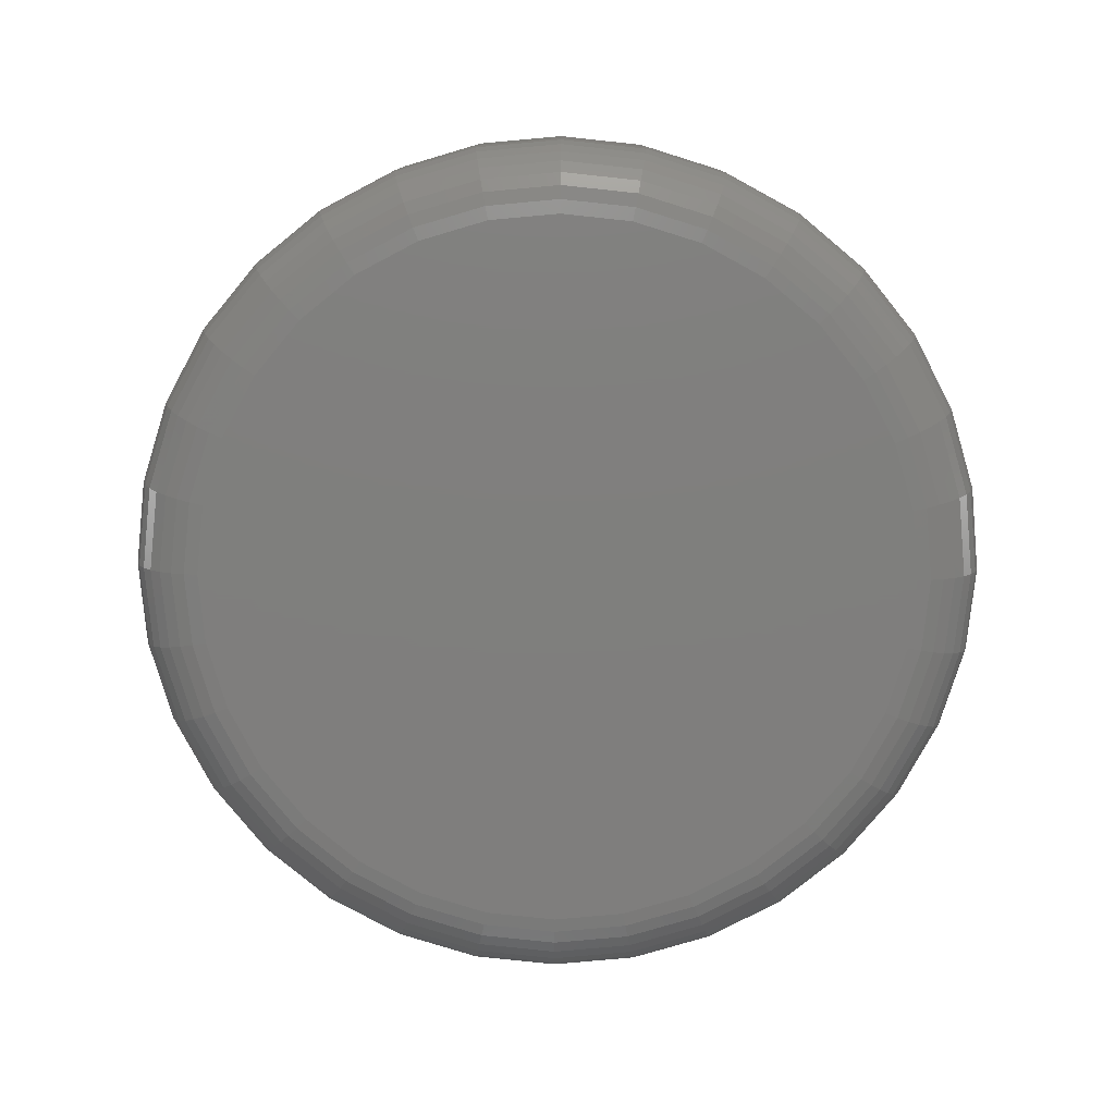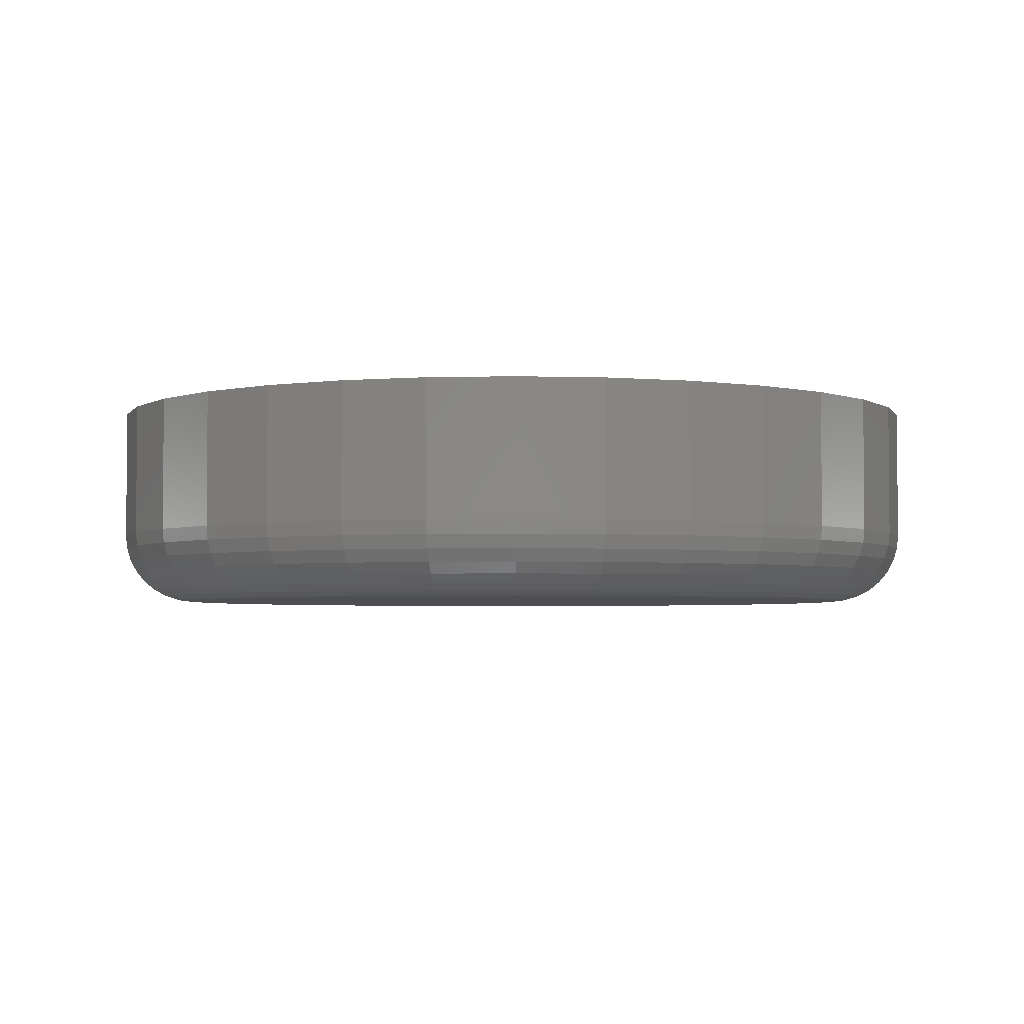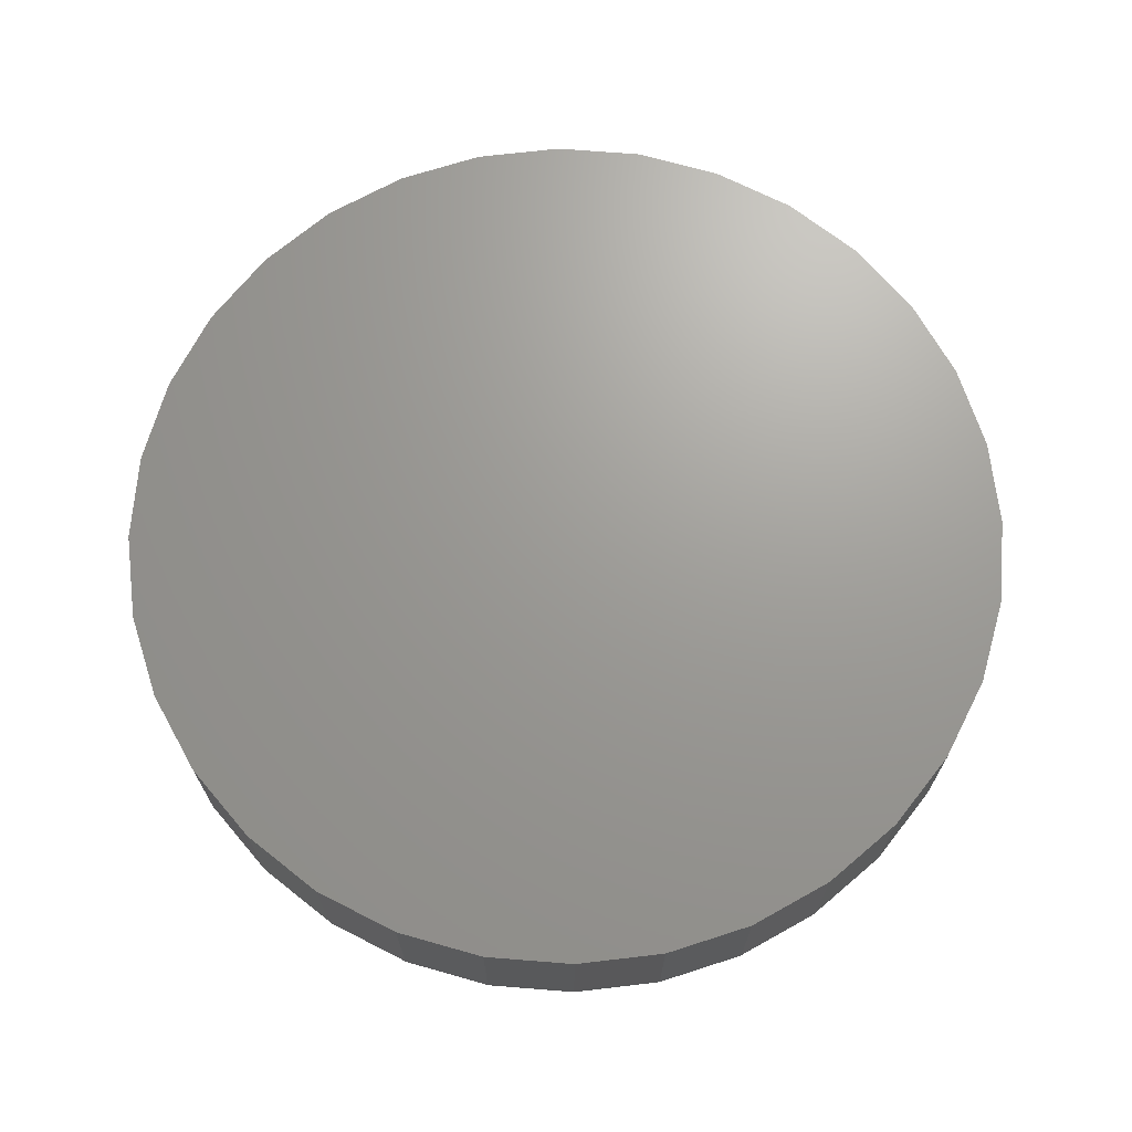
<metadata>
{"format":"stl","ext":"stl","renderer":"f3d","projection":"perspective","resolution":1024,"background":"white","views":[{"elev":-78.8,"azim":168.3,"up":"+Z"},{"elev":-3.3,"azim":-158.0,"up":"+Z"},{"elev":69.2,"azim":-124.8,"up":"+Z"}]}
</metadata>
<code>
# stl→obj: 320 verts, 636 faces
v 0.007895 0.6329 0
v 0.1314 0.6207 0
v -0.1156 0.6207 0
v 0.007895 -0.6329 0
v -0.1156 -0.6207 0
v 0.1314 -0.6207 0
v -0.2343 -0.5847 0
v 0.2501 -0.5847 0
v -0.3437 -0.5262 0
v 0.3595 -0.5262 0
v -0.4396 -0.4475 0
v 0.4554 -0.4475 0
v -0.5183 -0.3516 0
v 0.5341 -0.3516 0
v -0.5768 -0.2422 0
v 0.5926 -0.2422 0
v -0.6128 -0.1235 0
v 0.6286 -0.1235 0
v -0.625 -4.902e-16 0
v 0.6408 -1.606e-16 0
v -0.6128 0.1235 0
v 0.6286 0.1235 0
v -0.5768 0.2422 0
v 0.5926 0.2422 0
v -0.5183 0.3516 0
v 0.5341 0.3516 0
v -0.4396 0.4475 0
v 0.4554 0.4475 0
v -0.3437 0.5262 0
v 0.3595 0.5262 0
v -0.2343 0.5847 0
v 0.2501 0.5847 0
v 0.7658 -8.588e-16 0.125
v 0.7658 0 0.3594
v 0.7512 -0.1479 0.125
v 0.7512 -0.1479 0.3594
v 0.7081 -0.29 0.125
v 0.7081 -0.29 0.3594
v 0.6381 -0.4211 0.125
v 0.6381 -0.4211 0.3594
v 0.5438 -0.5359 0.125
v 0.5438 -0.5359 0.3594
v 0.429 -0.6302 0.125
v 0.429 -0.6302 0.3594
v 0.2979 -0.7002 0.125
v 0.2979 -0.7002 0.3594
v 0.1558 -0.7433 0.125
v 0.1558 -0.7433 0.3594
v 0.007895 -0.7579 0.125
v 0.007895 -0.7579 0.3594
v -0.14 -0.7433 0.125
v -0.14 -0.7433 0.3594
v -0.2821 -0.7002 0.125
v -0.2821 -0.7002 0.3594
v -0.4132 -0.6302 0.125
v -0.4132 -0.6302 0.3594
v -0.528 -0.5359 0.125
v -0.528 -0.5359 0.3594
v -0.6223 -0.4211 0.125
v -0.6223 -0.4211 0.3594
v -0.6923 -0.29 0.125
v -0.6923 -0.29 0.3594
v -0.7354 -0.1479 0.125
v -0.7354 -0.1479 0.3594
v -0.75 9.281e-17 0.125
v -0.75 9.281e-17 0.3594
v -0.7354 0.1479 0.125
v -0.7354 0.1479 0.3594
v -0.6923 0.29 0.125
v -0.6923 0.29 0.3594
v -0.6223 0.4211 0.125
v -0.6223 0.4211 0.3594
v -0.528 0.5359 0.125
v -0.528 0.5359 0.3594
v -0.4132 0.6302 0.125
v -0.4132 0.6302 0.3594
v -0.2821 0.7002 0.125
v -0.2821 0.7002 0.3594
v -0.14 0.7433 0.125
v -0.14 0.7433 0.3594
v 0.007895 0.7579 0.125
v 0.007895 0.7579 0.3594
v 0.1558 0.7433 0.125
v 0.1558 0.7433 0.3594
v 0.2979 0.7002 0.125
v 0.2979 0.7002 0.3594
v 0.429 0.6302 0.125
v 0.429 0.6302 0.3594
v 0.5438 0.5359 0.125
v 0.5438 0.5359 0.3594
v 0.6381 0.4211 0.125
v 0.6381 0.4211 0.3594
v 0.7081 0.29 0.125
v 0.7081 0.29 0.3594
v 0.7512 0.1479 0.125
v 0.7512 0.1479 0.3594
v -0.7476 -5.551e-16 0.1006
v -0.7331 0.1474 0.1006
v -0.7405 -5.551e-16 0.07716
v -0.7261 0.146 0.07716
v -0.7289 -5.551e-16 0.05555
v -0.7148 0.1437 0.05555
v -0.7134 -4.996e-16 0.03661
v -0.6995 0.1407 0.03661
v -0.6944 -4.441e-16 0.02107
v -0.681 0.137 0.02107
v -0.6728 -4.996e-16 0.009515
v -0.6598 0.1328 0.009515
v -0.6494 -4.996e-16 0.002402
v -0.6368 0.1282 0.002402
v 0.7489 0.1474 0.1006
v 0.7634 -8.882e-16 0.1006
v 0.7419 0.146 0.07716
v 0.7563 -8.327e-16 0.07716
v 0.7306 0.1437 0.05555
v 0.7447 -8.327e-16 0.05555
v 0.7153 0.1407 0.03661
v 0.7292 -8.327e-16 0.03661
v 0.6967 0.137 0.02107
v 0.7102 -7.772e-16 0.02107
v 0.6755 0.1328 0.009515
v 0.6886 -7.772e-16 0.009515
v 0.6525 0.1282 0.002402
v 0.6652 -7.216e-16 0.002402
v 0.7059 0.2891 0.1006
v 0.6993 0.2864 0.07716
v 0.6886 0.282 0.05555
v 0.6743 0.276 0.03661
v 0.6568 0.2688 0.02107
v 0.6368 0.2605 0.009515
v 0.6151 0.2515 0.002402
v 0.6361 0.4197 0.1006
v 0.6301 0.4158 0.07716
v 0.6205 0.4094 0.05555
v 0.6076 0.4007 0.03661
v 0.5919 0.3902 0.02107
v 0.5739 0.3782 0.009515
v 0.5544 0.3652 0.002402
v 0.5421 0.5342 0.1006
v 0.5371 0.5292 0.07716
v 0.5289 0.521 0.05555
v 0.5179 0.51 0.03661
v 0.5045 0.4966 0.02107
v 0.4892 0.4813 0.009515
v 0.4727 0.4648 0.002402
v 0.4276 0.6282 0.1006
v 0.4237 0.6223 0.07716
v 0.4173 0.6127 0.05555
v 0.4086 0.5997 0.03661
v 0.3981 0.584 0.02107
v 0.3861 0.566 0.009515
v 0.3731 0.5465 0.002402
v 0.297 0.698 0.1006
v 0.2943 0.6914 0.07716
v 0.2899 0.6807 0.05555
v 0.2839 0.6664 0.03661
v 0.2767 0.6489 0.02107
v 0.2684 0.6289 0.009515
v 0.2594 0.6072 0.002402
v 0.1553 0.741 0.1006
v 0.1539 0.734 0.07716
v 0.1516 0.7227 0.05555
v 0.1486 0.7074 0.03661
v 0.1449 0.6888 0.02107
v 0.1407 0.6677 0.009515
v 0.1361 0.6447 0.002402
v 0.007895 0.7555 0.1006
v 0.007895 0.7484 0.07716
v 0.007895 0.7368 0.05555
v 0.007895 0.7213 0.03661
v 0.007895 0.7023 0.02107
v 0.007895 0.6807 0.009515
v 0.007895 0.6573 0.002402
v -0.1395 0.741 0.1006
v -0.1381 0.734 0.07716
v -0.1359 0.7227 0.05555
v -0.1328 0.7074 0.03661
v -0.1291 0.6888 0.02107
v -0.1249 0.6677 0.009515
v -0.1203 0.6447 0.002402
v -0.2812 0.698 0.1006
v -0.2785 0.6914 0.07716
v -0.2741 0.6807 0.05555
v -0.2681 0.6664 0.03661
v -0.2609 0.6489 0.02107
v -0.2526 0.6289 0.009515
v -0.2436 0.6072 0.002402
v -0.4118 0.6282 0.1006
v -0.4079 0.6223 0.07716
v -0.4015 0.6127 0.05555
v -0.3928 0.5997 0.03661
v -0.3823 0.584 0.02107
v -0.3703 0.566 0.009515
v -0.3573 0.5465 0.002402
v -0.5263 0.5342 0.1006
v -0.5213 0.5292 0.07716
v -0.5131 0.521 0.05555
v -0.5021 0.51 0.03661
v -0.4887 0.4966 0.02107
v -0.4735 0.4813 0.009515
v -0.4569 0.4648 0.002402
v -0.6203 0.4197 0.1006
v -0.6144 0.4158 0.07716
v -0.6048 0.4094 0.05555
v -0.5918 0.4007 0.03661
v -0.5761 0.3902 0.02107
v -0.5581 0.3782 0.009515
v -0.5386 0.3652 0.002402
v -0.6901 0.2891 0.1006
v -0.6835 0.2864 0.07716
v -0.6728 0.282 0.05555
v -0.6585 0.276 0.03661
v -0.641 0.2688 0.02107
v -0.621 0.2605 0.009515
v -0.5994 0.2515 0.002402
v 0.7489 -0.1474 0.1006
v 0.7419 -0.146 0.07716
v 0.7306 -0.1437 0.05555
v 0.7153 -0.1407 0.03661
v 0.6967 -0.137 0.02107
v 0.6755 -0.1328 0.009515
v 0.6525 -0.1282 0.002402
v -0.7331 -0.1474 0.1006
v -0.7261 -0.146 0.07716
v -0.7148 -0.1437 0.05555
v -0.6995 -0.1407 0.03661
v -0.681 -0.137 0.02107
v -0.6598 -0.1328 0.009515
v -0.6368 -0.1282 0.002402
v -0.6901 -0.2891 0.1006
v -0.6835 -0.2864 0.07716
v -0.6728 -0.282 0.05555
v -0.6585 -0.276 0.03661
v -0.641 -0.2688 0.02107
v -0.621 -0.2605 0.009515
v -0.5994 -0.2515 0.002402
v -0.6203 -0.4197 0.1006
v -0.6144 -0.4158 0.07716
v -0.6048 -0.4094 0.05555
v -0.5918 -0.4007 0.03661
v -0.5761 -0.3902 0.02107
v -0.5581 -0.3782 0.009515
v -0.5386 -0.3652 0.002402
v -0.5263 -0.5342 0.1006
v -0.5213 -0.5292 0.07716
v -0.5131 -0.521 0.05555
v -0.5021 -0.51 0.03661
v -0.4887 -0.4966 0.02107
v -0.4735 -0.4813 0.009515
v -0.4569 -0.4648 0.002402
v -0.4118 -0.6282 0.1006
v -0.4079 -0.6223 0.07716
v -0.4015 -0.6127 0.05555
v -0.3928 -0.5997 0.03661
v -0.3823 -0.584 0.02107
v -0.3703 -0.566 0.009515
v -0.3573 -0.5465 0.002402
v -0.2812 -0.698 0.1006
v -0.2785 -0.6914 0.07716
v -0.2741 -0.6807 0.05555
v -0.2681 -0.6664 0.03661
v -0.2609 -0.6489 0.02107
v -0.2526 -0.6289 0.009515
v -0.2436 -0.6072 0.002402
v -0.1395 -0.741 0.1006
v -0.1381 -0.734 0.07716
v -0.1359 -0.7227 0.05555
v -0.1328 -0.7074 0.03661
v -0.1291 -0.6888 0.02107
v -0.1249 -0.6677 0.009515
v -0.1203 -0.6447 0.002402
v 0.007895 -0.7555 0.1006
v 0.007895 -0.7484 0.07716
v 0.007895 -0.7368 0.05555
v 0.007895 -0.7213 0.03661
v 0.007895 -0.7023 0.02107
v 0.007895 -0.6807 0.009515
v 0.007895 -0.6573 0.002402
v 0.1553 -0.741 0.1006
v 0.1539 -0.734 0.07716
v 0.1516 -0.7227 0.05555
v 0.1486 -0.7074 0.03661
v 0.1449 -0.6888 0.02107
v 0.1407 -0.6677 0.009515
v 0.1361 -0.6447 0.002402
v 0.297 -0.698 0.1006
v 0.2943 -0.6914 0.07716
v 0.2899 -0.6807 0.05555
v 0.2839 -0.6664 0.03661
v 0.2767 -0.6489 0.02107
v 0.2684 -0.6289 0.009515
v 0.2594 -0.6072 0.002402
v 0.4276 -0.6282 0.1006
v 0.4237 -0.6223 0.07716
v 0.4173 -0.6127 0.05555
v 0.4086 -0.5997 0.03661
v 0.3981 -0.584 0.02107
v 0.3861 -0.566 0.009515
v 0.3731 -0.5465 0.002402
v 0.5421 -0.5342 0.1006
v 0.5371 -0.5292 0.07716
v 0.5289 -0.521 0.05555
v 0.5179 -0.51 0.03661
v 0.5045 -0.4966 0.02107
v 0.4892 -0.4813 0.009515
v 0.4727 -0.4648 0.002402
v 0.6361 -0.4197 0.1006
v 0.6301 -0.4158 0.07716
v 0.6205 -0.4094 0.05555
v 0.6076 -0.4007 0.03661
v 0.5919 -0.3902 0.02107
v 0.5739 -0.3782 0.009515
v 0.5544 -0.3652 0.002402
v 0.7059 -0.2891 0.1006
v 0.6993 -0.2864 0.07716
v 0.6886 -0.282 0.05555
v 0.6743 -0.276 0.03661
v 0.6568 -0.2688 0.02107
v 0.6368 -0.2605 0.009515
v 0.6151 -0.2515 0.002402
f 1 2 3
f 4 5 6
f 6 5 7
f 6 7 8
f 8 7 9
f 8 9 10
f 10 9 11
f 10 11 12
f 12 11 13
f 12 13 14
f 14 13 15
f 14 15 16
f 16 15 17
f 16 17 18
f 18 17 19
f 18 19 20
f 20 19 21
f 20 21 22
f 22 21 23
f 22 23 24
f 24 23 25
f 24 25 26
f 26 25 27
f 26 27 28
f 28 27 29
f 28 29 30
f 30 29 31
f 30 31 32
f 32 31 3
f 32 3 2
f 33 34 35
f 35 34 36
f 35 36 37
f 37 36 38
f 37 38 39
f 39 38 40
f 39 40 41
f 41 40 42
f 41 42 43
f 43 42 44
f 43 44 45
f 45 44 46
f 45 46 47
f 47 46 48
f 47 48 49
f 49 48 50
f 49 50 51
f 51 50 52
f 51 52 53
f 53 52 54
f 53 54 55
f 55 54 56
f 55 56 57
f 57 56 58
f 57 58 59
f 59 58 60
f 59 60 61
f 61 60 62
f 61 62 63
f 63 62 64
f 63 64 65
f 65 64 66
f 65 66 67
f 67 66 68
f 67 68 69
f 69 68 70
f 69 70 71
f 71 70 72
f 71 72 73
f 73 72 74
f 73 74 75
f 75 74 76
f 75 76 77
f 77 76 78
f 77 78 79
f 79 78 80
f 79 80 81
f 81 80 82
f 81 82 83
f 83 82 84
f 83 84 85
f 85 84 86
f 85 86 87
f 87 86 88
f 87 88 89
f 89 88 90
f 89 90 91
f 91 90 92
f 91 92 93
f 93 92 94
f 93 94 95
f 95 94 96
f 95 96 33
f 33 96 34
f 65 67 97
f 97 67 98
f 97 98 99
f 99 98 100
f 99 100 101
f 101 100 102
f 101 102 103
f 103 102 104
f 103 104 105
f 105 104 106
f 105 106 107
f 107 106 108
f 107 108 109
f 109 108 110
f 109 110 19
f 19 110 21
f 95 33 111
f 111 33 112
f 111 112 113
f 113 112 114
f 113 114 115
f 115 114 116
f 115 116 117
f 117 116 118
f 117 118 119
f 119 118 120
f 119 120 121
f 121 120 122
f 121 122 123
f 123 122 124
f 123 124 22
f 22 124 20
f 93 95 125
f 125 95 111
f 125 111 126
f 126 111 113
f 126 113 127
f 127 113 115
f 127 115 128
f 128 115 117
f 128 117 129
f 129 117 119
f 129 119 130
f 130 119 121
f 130 121 131
f 131 121 123
f 131 123 24
f 24 123 22
f 91 93 132
f 132 93 125
f 132 125 133
f 133 125 126
f 133 126 134
f 134 126 127
f 134 127 135
f 135 127 128
f 135 128 136
f 136 128 129
f 136 129 137
f 137 129 130
f 137 130 138
f 138 130 131
f 138 131 26
f 26 131 24
f 89 91 139
f 139 91 132
f 139 132 140
f 140 132 133
f 140 133 141
f 141 133 134
f 141 134 142
f 142 134 135
f 142 135 143
f 143 135 136
f 143 136 144
f 144 136 137
f 144 137 145
f 145 137 138
f 145 138 28
f 28 138 26
f 87 89 146
f 146 89 139
f 146 139 147
f 147 139 140
f 147 140 148
f 148 140 141
f 148 141 149
f 149 141 142
f 149 142 150
f 150 142 143
f 150 143 151
f 151 143 144
f 151 144 152
f 152 144 145
f 152 145 30
f 30 145 28
f 85 87 153
f 153 87 146
f 153 146 154
f 154 146 147
f 154 147 155
f 155 147 148
f 155 148 156
f 156 148 149
f 156 149 157
f 157 149 150
f 157 150 158
f 158 150 151
f 158 151 159
f 159 151 152
f 159 152 32
f 32 152 30
f 83 85 160
f 160 85 153
f 160 153 161
f 161 153 154
f 161 154 162
f 162 154 155
f 162 155 163
f 163 155 156
f 163 156 164
f 164 156 157
f 164 157 165
f 165 157 158
f 165 158 166
f 166 158 159
f 166 159 2
f 2 159 32
f 81 83 167
f 167 83 160
f 167 160 168
f 168 160 161
f 168 161 169
f 169 161 162
f 169 162 170
f 170 162 163
f 170 163 171
f 171 163 164
f 171 164 172
f 172 164 165
f 172 165 173
f 173 165 166
f 173 166 1
f 1 166 2
f 79 81 174
f 174 81 167
f 174 167 175
f 175 167 168
f 175 168 176
f 176 168 169
f 176 169 177
f 177 169 170
f 177 170 178
f 178 170 171
f 178 171 179
f 179 171 172
f 179 172 180
f 180 172 173
f 180 173 3
f 3 173 1
f 77 79 181
f 181 79 174
f 181 174 182
f 182 174 175
f 182 175 183
f 183 175 176
f 183 176 184
f 184 176 177
f 184 177 185
f 185 177 178
f 185 178 186
f 186 178 179
f 186 179 187
f 187 179 180
f 187 180 31
f 31 180 3
f 75 77 188
f 188 77 181
f 188 181 189
f 189 181 182
f 189 182 190
f 190 182 183
f 190 183 191
f 191 183 184
f 191 184 192
f 192 184 185
f 192 185 193
f 193 185 186
f 193 186 194
f 194 186 187
f 194 187 29
f 29 187 31
f 73 75 195
f 195 75 188
f 195 188 196
f 196 188 189
f 196 189 197
f 197 189 190
f 197 190 198
f 198 190 191
f 198 191 199
f 199 191 192
f 199 192 200
f 200 192 193
f 200 193 201
f 201 193 194
f 201 194 27
f 27 194 29
f 71 73 202
f 202 73 195
f 202 195 203
f 203 195 196
f 203 196 204
f 204 196 197
f 204 197 205
f 205 197 198
f 205 198 206
f 206 198 199
f 206 199 207
f 207 199 200
f 207 200 208
f 208 200 201
f 208 201 25
f 25 201 27
f 69 71 209
f 209 71 202
f 209 202 210
f 210 202 203
f 210 203 211
f 211 203 204
f 211 204 212
f 212 204 205
f 212 205 213
f 213 205 206
f 213 206 214
f 214 206 207
f 214 207 215
f 215 207 208
f 215 208 23
f 23 208 25
f 67 69 98
f 98 69 209
f 98 209 100
f 100 209 210
f 100 210 102
f 102 210 211
f 102 211 104
f 104 211 212
f 104 212 106
f 106 212 213
f 106 213 108
f 108 213 214
f 108 214 110
f 110 214 215
f 110 215 21
f 21 215 23
f 33 35 112
f 112 35 216
f 112 216 114
f 114 216 217
f 114 217 116
f 116 217 218
f 116 218 118
f 118 218 219
f 118 219 120
f 120 219 220
f 120 220 122
f 122 220 221
f 122 221 124
f 124 221 222
f 124 222 20
f 20 222 18
f 63 65 223
f 223 65 97
f 223 97 224
f 224 97 99
f 224 99 225
f 225 99 101
f 225 101 226
f 226 101 103
f 226 103 227
f 227 103 105
f 227 105 228
f 228 105 107
f 228 107 229
f 229 107 109
f 229 109 17
f 17 109 19
f 61 63 230
f 230 63 223
f 230 223 231
f 231 223 224
f 231 224 232
f 232 224 225
f 232 225 233
f 233 225 226
f 233 226 234
f 234 226 227
f 234 227 235
f 235 227 228
f 235 228 236
f 236 228 229
f 236 229 15
f 15 229 17
f 59 61 237
f 237 61 230
f 237 230 238
f 238 230 231
f 238 231 239
f 239 231 232
f 239 232 240
f 240 232 233
f 240 233 241
f 241 233 234
f 241 234 242
f 242 234 235
f 242 235 243
f 243 235 236
f 243 236 13
f 13 236 15
f 57 59 244
f 244 59 237
f 244 237 245
f 245 237 238
f 245 238 246
f 246 238 239
f 246 239 247
f 247 239 240
f 247 240 248
f 248 240 241
f 248 241 249
f 249 241 242
f 249 242 250
f 250 242 243
f 250 243 11
f 11 243 13
f 55 57 251
f 251 57 244
f 251 244 252
f 252 244 245
f 252 245 253
f 253 245 246
f 253 246 254
f 254 246 247
f 254 247 255
f 255 247 248
f 255 248 256
f 256 248 249
f 256 249 257
f 257 249 250
f 257 250 9
f 9 250 11
f 53 55 258
f 258 55 251
f 258 251 259
f 259 251 252
f 259 252 260
f 260 252 253
f 260 253 261
f 261 253 254
f 261 254 262
f 262 254 255
f 262 255 263
f 263 255 256
f 263 256 264
f 264 256 257
f 264 257 7
f 7 257 9
f 51 53 265
f 265 53 258
f 265 258 266
f 266 258 259
f 266 259 267
f 267 259 260
f 267 260 268
f 268 260 261
f 268 261 269
f 269 261 262
f 269 262 270
f 270 262 263
f 270 263 271
f 271 263 264
f 271 264 5
f 5 264 7
f 49 51 272
f 272 51 265
f 272 265 273
f 273 265 266
f 273 266 274
f 274 266 267
f 274 267 275
f 275 267 268
f 275 268 276
f 276 268 269
f 276 269 277
f 277 269 270
f 277 270 278
f 278 270 271
f 278 271 4
f 4 271 5
f 47 49 279
f 279 49 272
f 279 272 280
f 280 272 273
f 280 273 281
f 281 273 274
f 281 274 282
f 282 274 275
f 282 275 283
f 283 275 276
f 283 276 284
f 284 276 277
f 284 277 285
f 285 277 278
f 285 278 6
f 6 278 4
f 45 47 286
f 286 47 279
f 286 279 287
f 287 279 280
f 287 280 288
f 288 280 281
f 288 281 289
f 289 281 282
f 289 282 290
f 290 282 283
f 290 283 291
f 291 283 284
f 291 284 292
f 292 284 285
f 292 285 8
f 8 285 6
f 43 45 293
f 293 45 286
f 293 286 294
f 294 286 287
f 294 287 295
f 295 287 288
f 295 288 296
f 296 288 289
f 296 289 297
f 297 289 290
f 297 290 298
f 298 290 291
f 298 291 299
f 299 291 292
f 299 292 10
f 10 292 8
f 41 43 300
f 300 43 293
f 300 293 301
f 301 293 294
f 301 294 302
f 302 294 295
f 302 295 303
f 303 295 296
f 303 296 304
f 304 296 297
f 304 297 305
f 305 297 298
f 305 298 306
f 306 298 299
f 306 299 12
f 12 299 10
f 39 41 307
f 307 41 300
f 307 300 308
f 308 300 301
f 308 301 309
f 309 301 302
f 309 302 310
f 310 302 303
f 310 303 311
f 311 303 304
f 311 304 312
f 312 304 305
f 312 305 313
f 313 305 306
f 313 306 14
f 14 306 12
f 37 39 314
f 314 39 307
f 314 307 315
f 315 307 308
f 315 308 316
f 316 308 309
f 316 309 317
f 317 309 310
f 317 310 318
f 318 310 311
f 318 311 319
f 319 311 312
f 319 312 320
f 320 312 313
f 320 313 16
f 16 313 14
f 35 37 216
f 216 37 314
f 216 314 217
f 217 314 315
f 217 315 218
f 218 315 316
f 218 316 219
f 219 316 317
f 219 317 220
f 220 317 318
f 220 318 221
f 221 318 319
f 221 319 222
f 222 319 320
f 222 320 18
f 18 320 16
f 80 84 82
f 84 80 86
f 86 80 78
f 86 78 88
f 88 78 76
f 88 76 90
f 90 76 74
f 90 74 92
f 92 74 72
f 92 72 94
f 94 72 70
f 94 70 96
f 96 70 68
f 96 68 34
f 34 68 66
f 34 66 36
f 36 66 64
f 36 64 38
f 38 64 62
f 38 62 40
f 40 62 60
f 40 60 42
f 42 60 58
f 42 58 44
f 44 58 56
f 44 56 46
f 46 56 54
f 46 54 48
f 48 54 52
f 48 52 50

</code>
